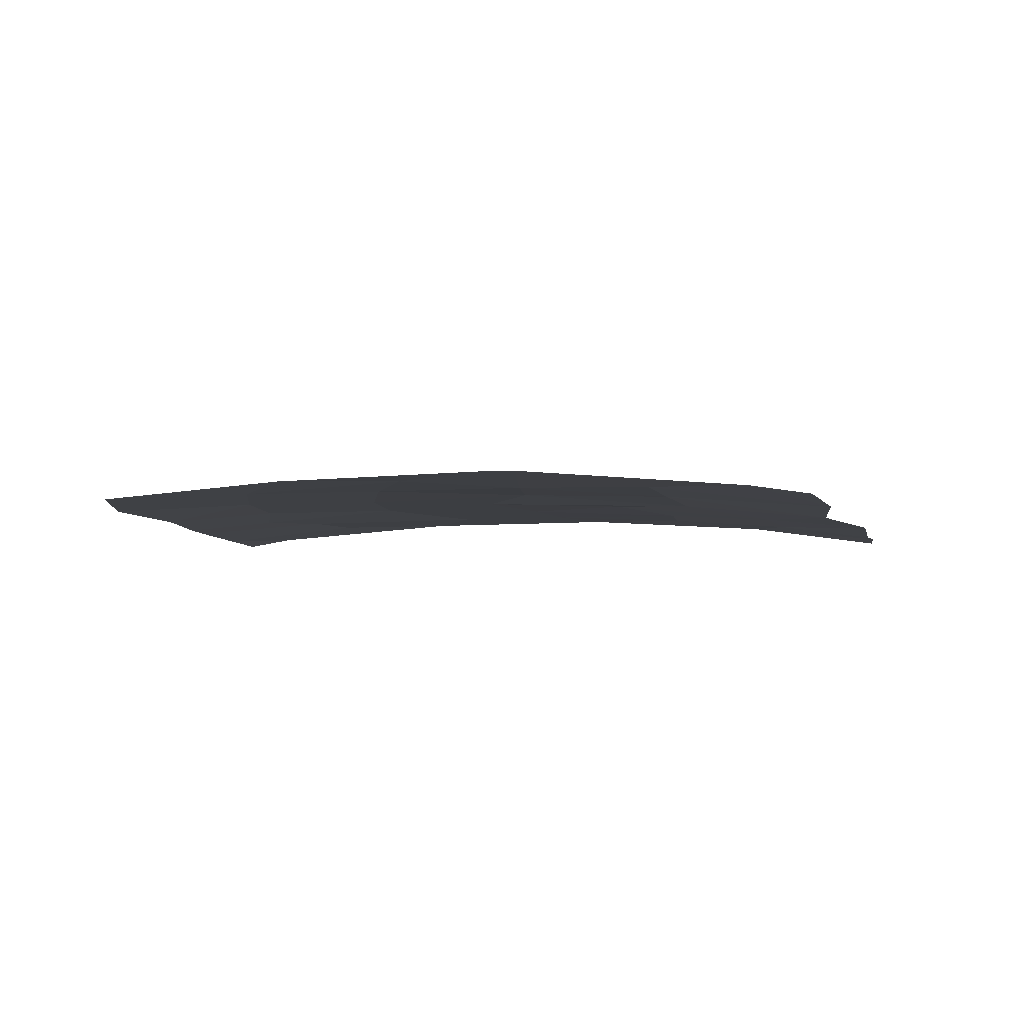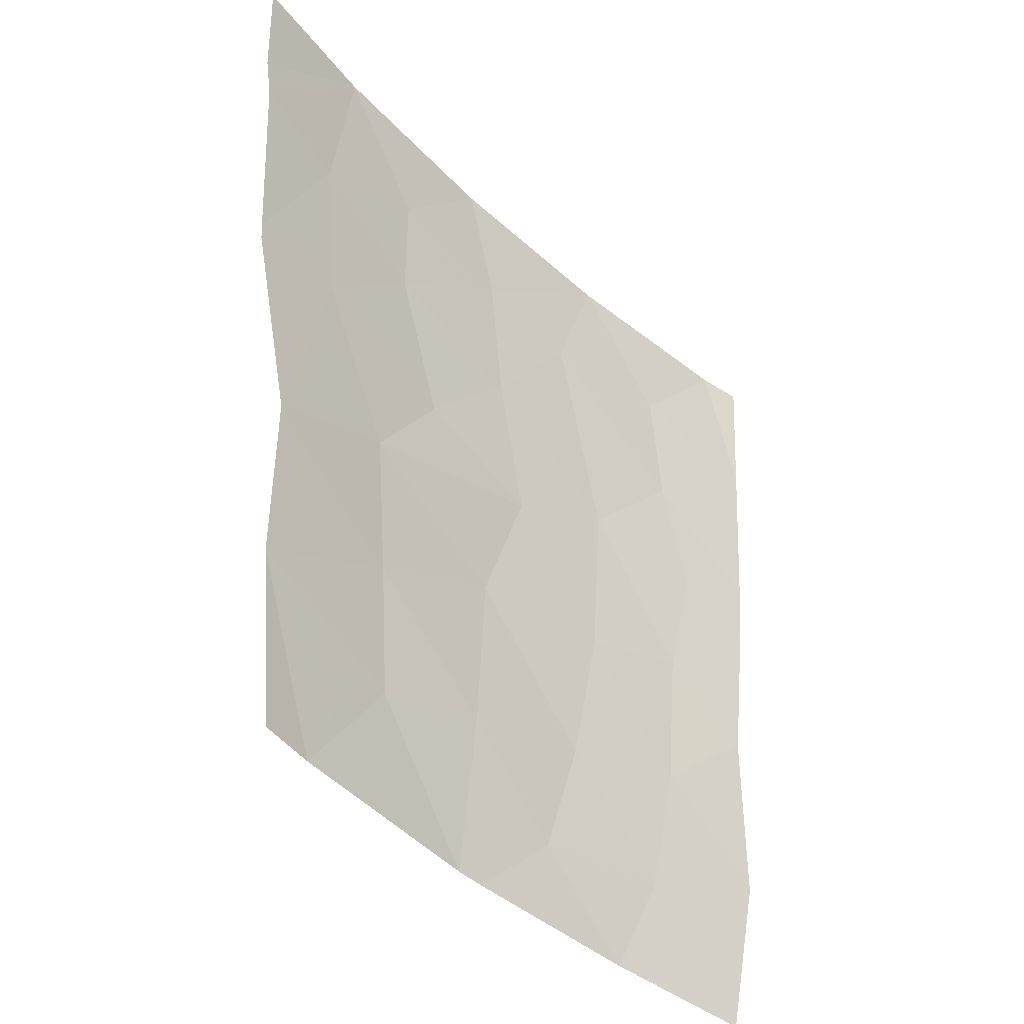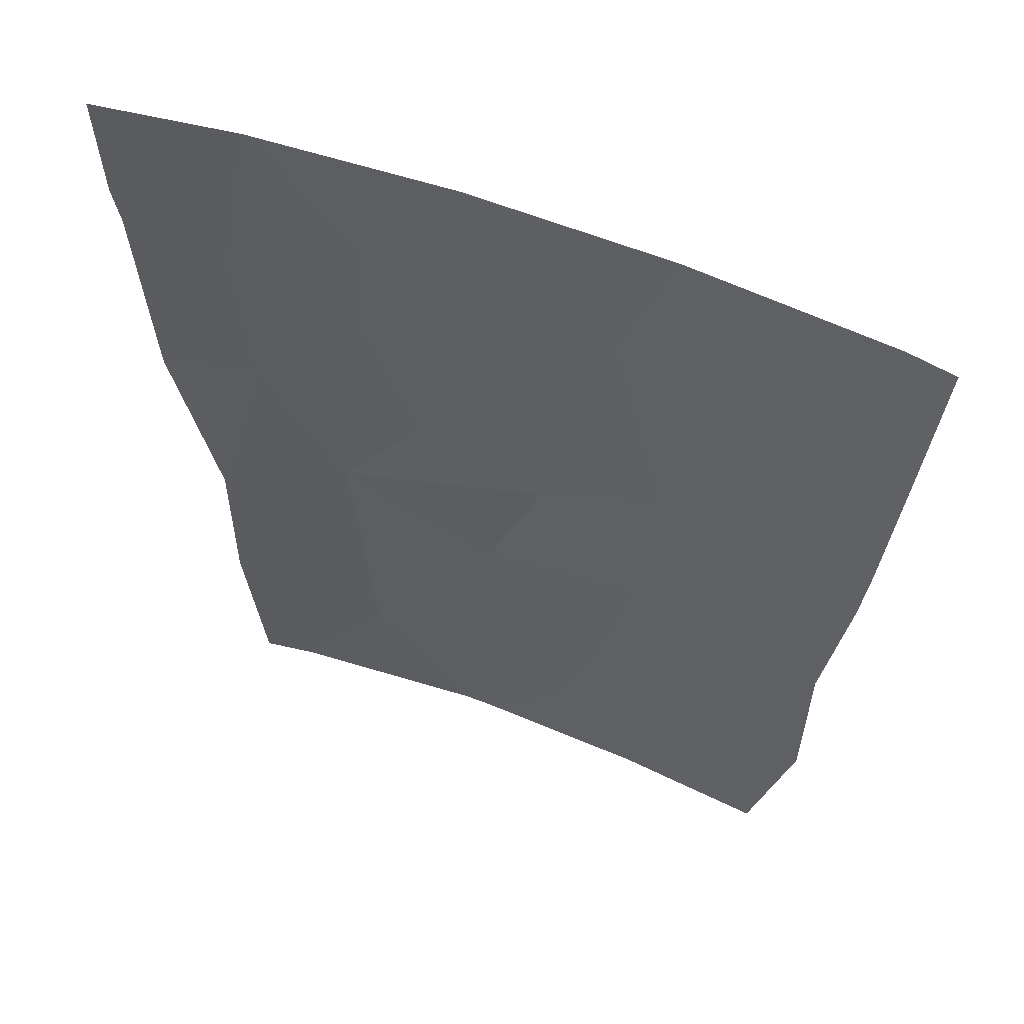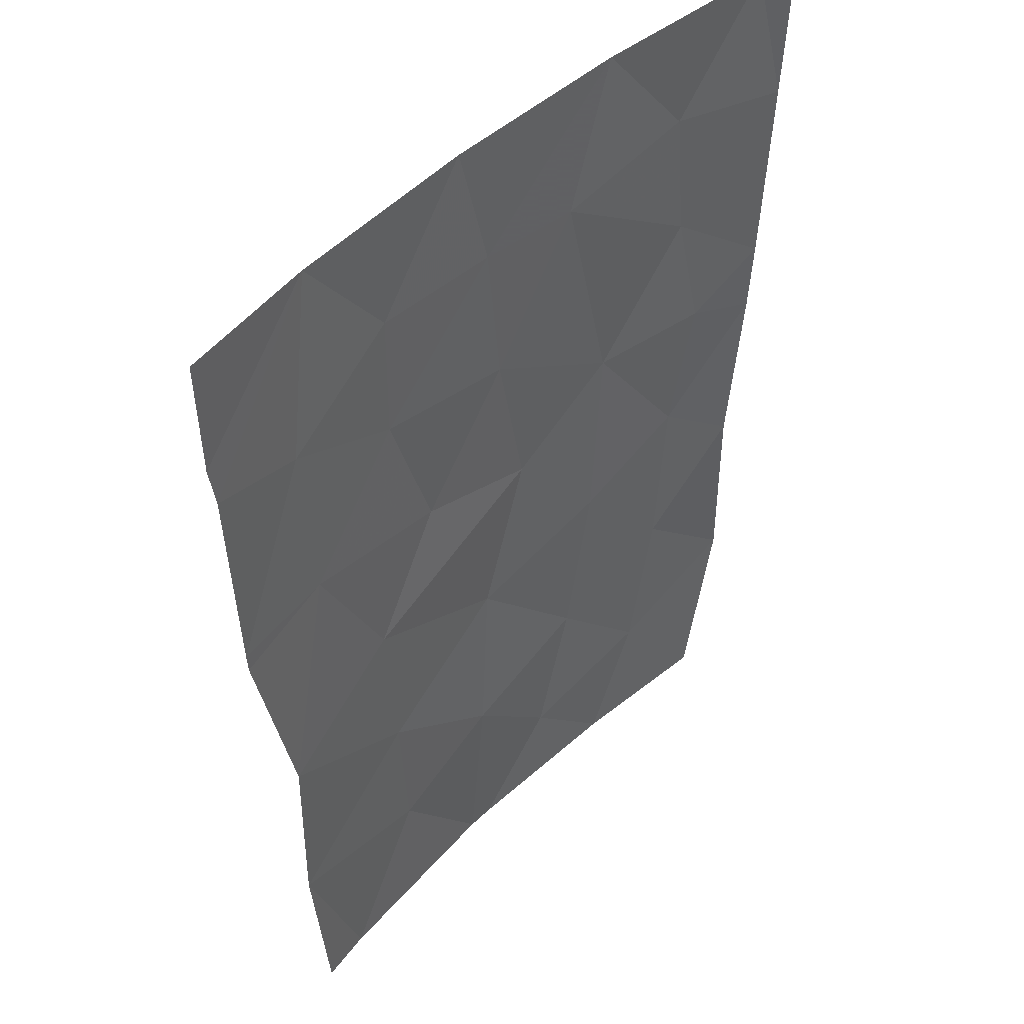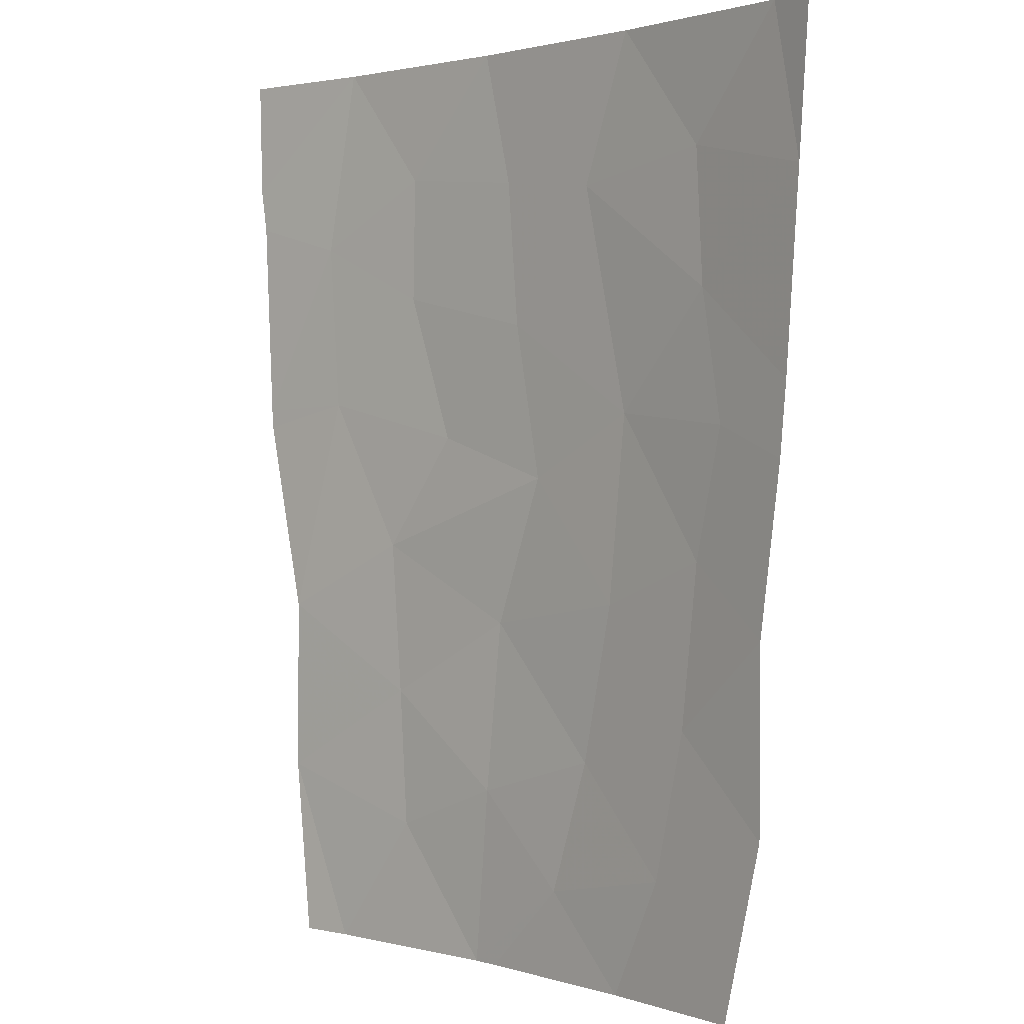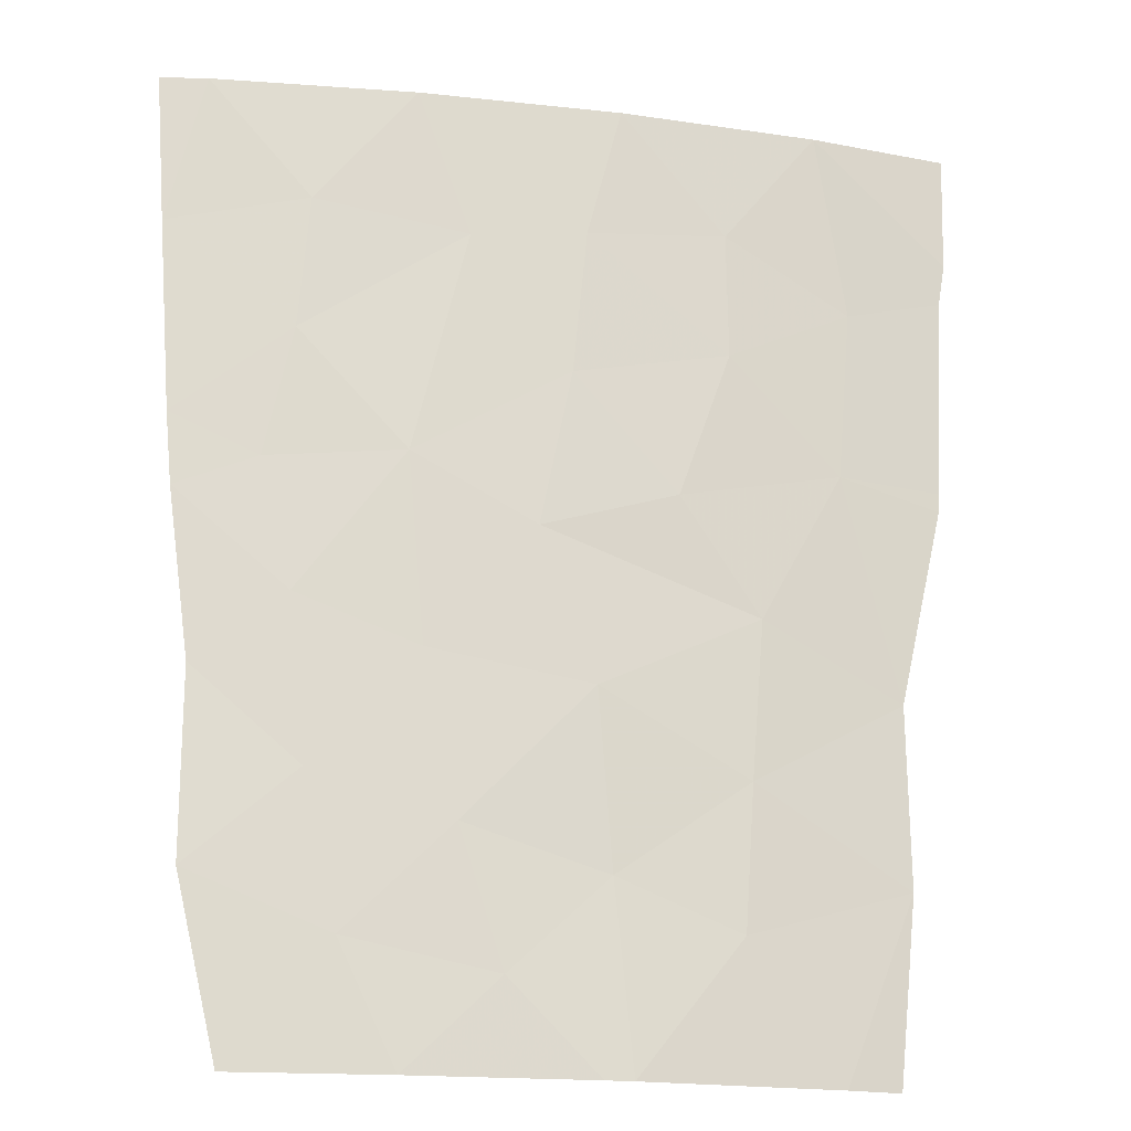
<metadata>
{"format":"obj","ext":"obj","renderer":"f3d","projection":"perspective","resolution":1024,"background":"white","views":[{"elev":-3.4,"azim":-173.0,"up":"+Y"},{"elev":-43.8,"azim":-47.9,"up":"+Z"},{"elev":58.6,"azim":21.6,"up":"+Z"},{"elev":45.4,"azim":-48.2,"up":"+Z"},{"elev":1.6,"azim":46.1,"up":"+Z"},{"elev":-19.5,"azim":167.5,"up":"+Z"}]}
</metadata>
<code>
v 4.768 92 -39.92
v 4.307 92.11 -38
v -4.104 92 -50
v -4.348 92 -47.67
v 4.214 92 -45.41
v 4.21 92 -47.76
v 3.083 92.16 -44.53
v 1.116 92.26 -47.15
v 1.548 92.26 -45.13
v -0.8116 92.37 -38
v -0.3753 92.36 -39.71
v -3.424 92.1 -50
v -2.244 92.21 -48.31
v -3.369 92.24 -38
v -5.138 92 -39.5
v -5.18 92 -38
v -3.768 92.15 -40.4
v -2.153 92.3 -39.54
v -5.048 92 -40.04
v -0.9077 92.28 -50
v 4.587 92 -42.38
v -0.5564 92.27 -50
v 0.5644 92.26 -48.87
v 1.749 92.33 -38
v 1.725 92.18 -50
v -2.174 92.28 -41.15
v 3.137 92.19 -41.24
v 3.006 92.23 -39.54
v 3.68 92 -50
v 1.762 92.29 -42.74
v 4.904 92 -38
v -0.6785 92.25 -47.7
v -1.508 92.31 -43.04
v -0.4928 92.31 -45.47
v -4.901 92 -42.87
v -4.917 92 -42.64
v -4.327 92 -45.4
v -0.1958 92.34 -41.57
v 4.502 92 -43.29
v 0.2046 92.32 -43.56
v 2.867 92.15 -46.59
v 3.484 92.12 -42.89
v -3.592 92.14 -42.57
v 2.441 92.15 -48.48
v -2.366 92.21 -46.5
v -2.529 92.21 -44.5
v 1.073 92.32 -39.86
f 3 12 4
f 6 5 41
f 12 13 4
f 12 20 13
f 15 14 16
f 17 14 19
f 17 18 14
f 14 15 19
f 18 10 14
f 21 1 27
f 27 42 21
f 20 22 23
f 20 23 32
f 7 39 42
f 39 7 5
f 47 28 24
f 28 2 24
f 10 18 11
f 24 10 11
f 22 25 23
f 1 2 28
f 2 1 31
f 26 43 33
f 34 9 40
f 34 8 9
f 34 45 32
f 36 35 43
f 18 17 26
f 37 4 45
f 33 40 38
f 40 9 30
f 9 7 30
f 19 36 17
f 11 38 47
f 30 7 42
f 32 23 8
f 46 40 33
f 39 21 42
f 35 37 43
f 33 38 26
f 18 26 11
f 26 38 11
f 4 13 45
f 13 32 45
f 41 5 7
f 41 9 8
f 29 6 44
f 23 44 8
f 32 13 20
f 32 8 34
f 23 25 44
f 42 27 30
f 30 38 40
f 38 30 47
f 9 41 7
f 46 34 40
f 33 43 46
f 27 1 28
f 37 45 46
f 29 44 25
f 44 41 8
f 41 44 6
f 47 27 28
f 46 45 34
f 17 36 43
f 43 37 46
f 47 24 11
f 17 43 26
f 27 47 30

</code>
